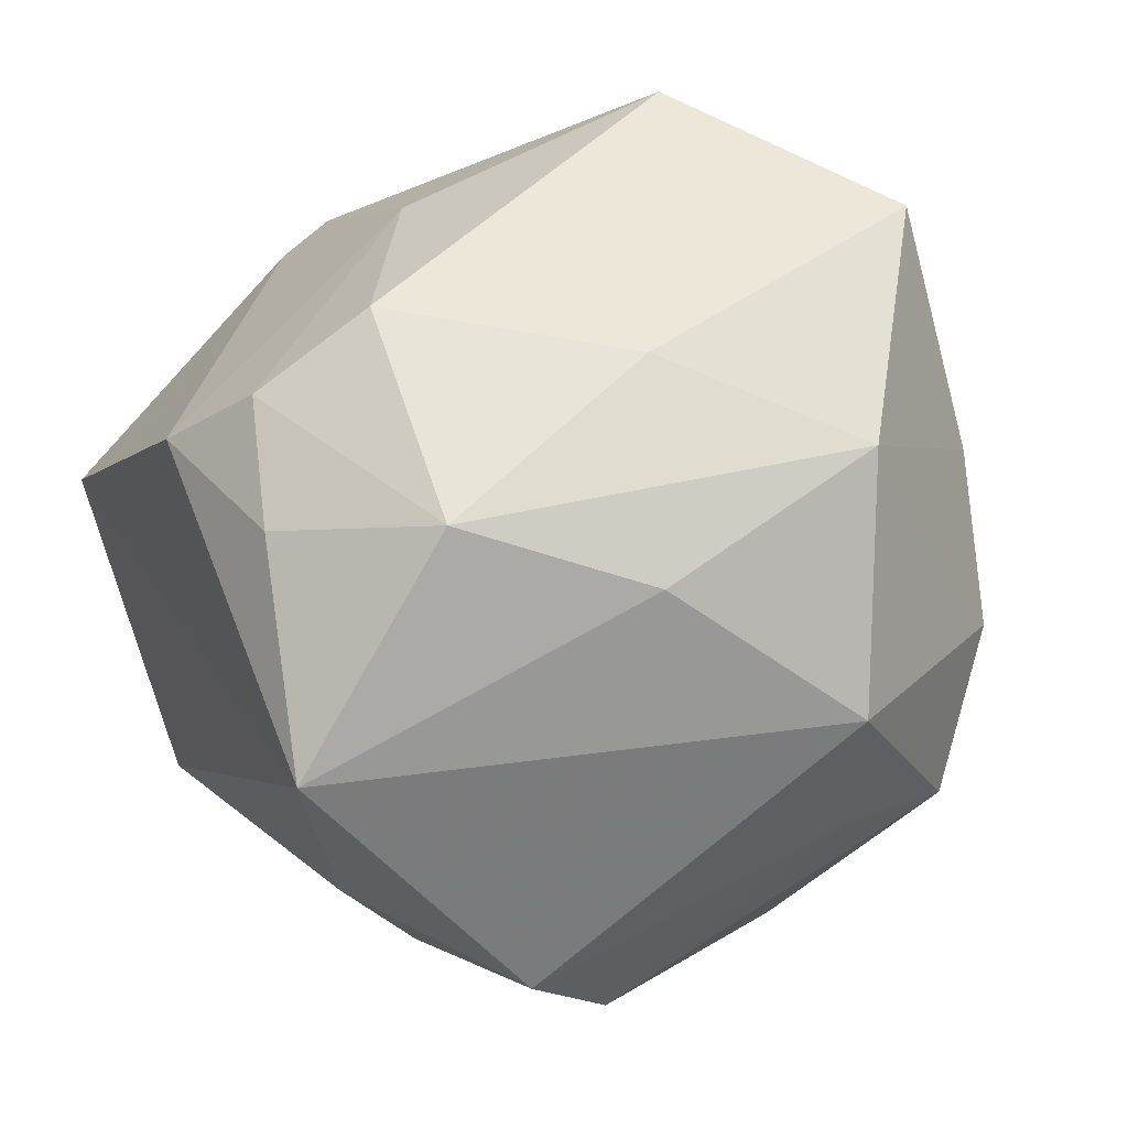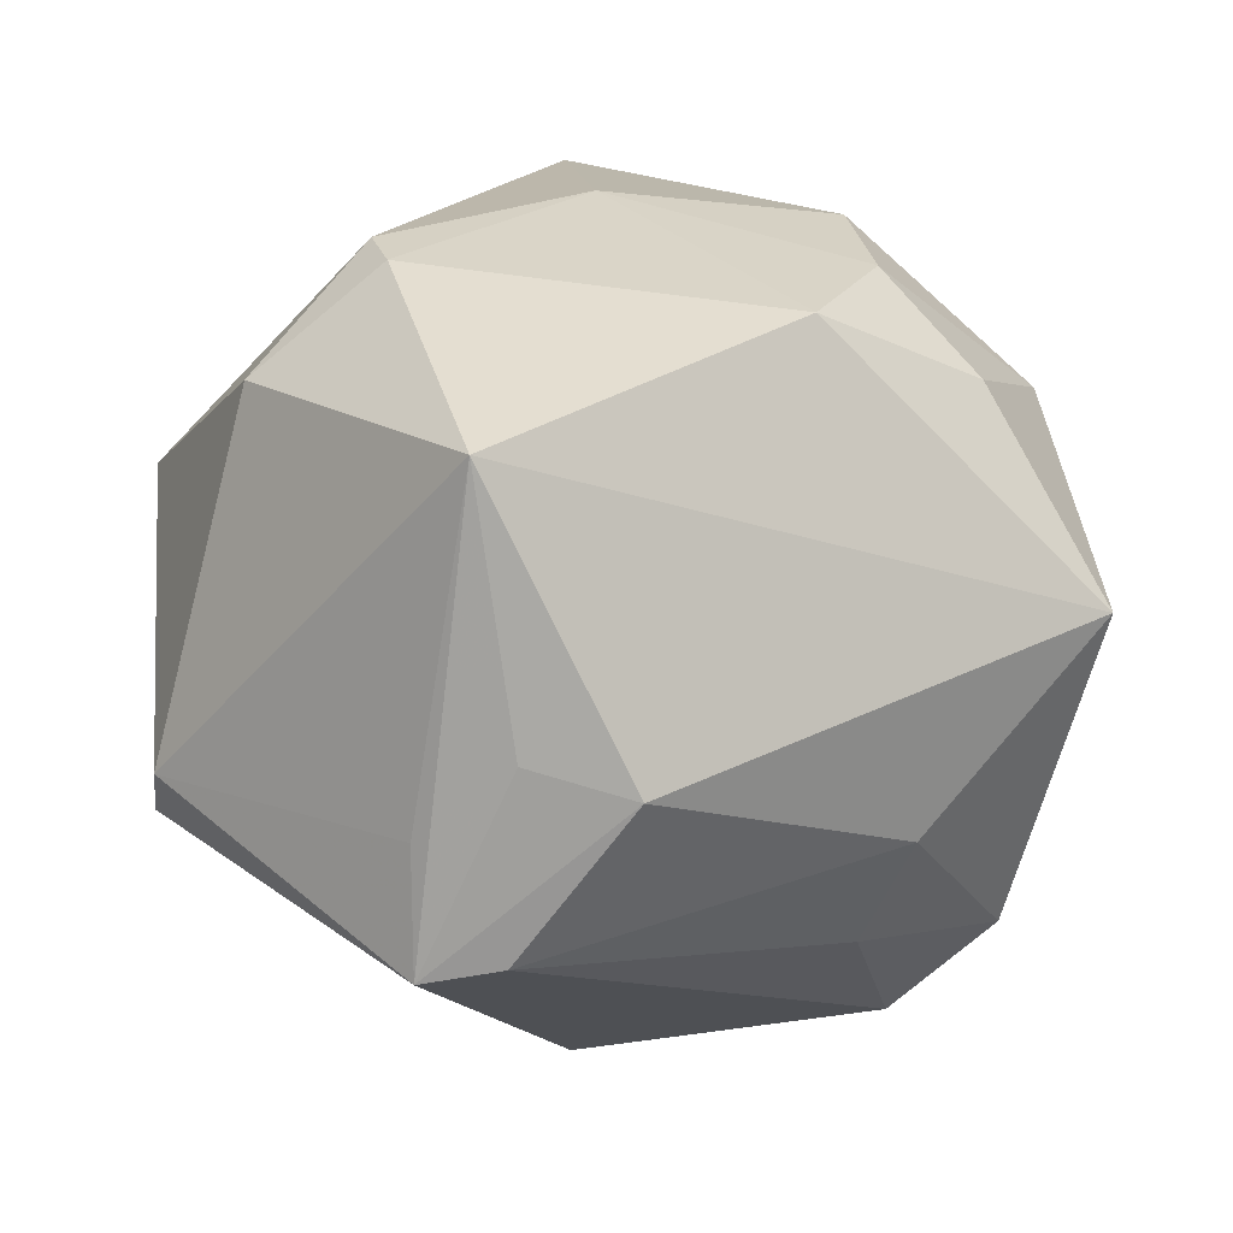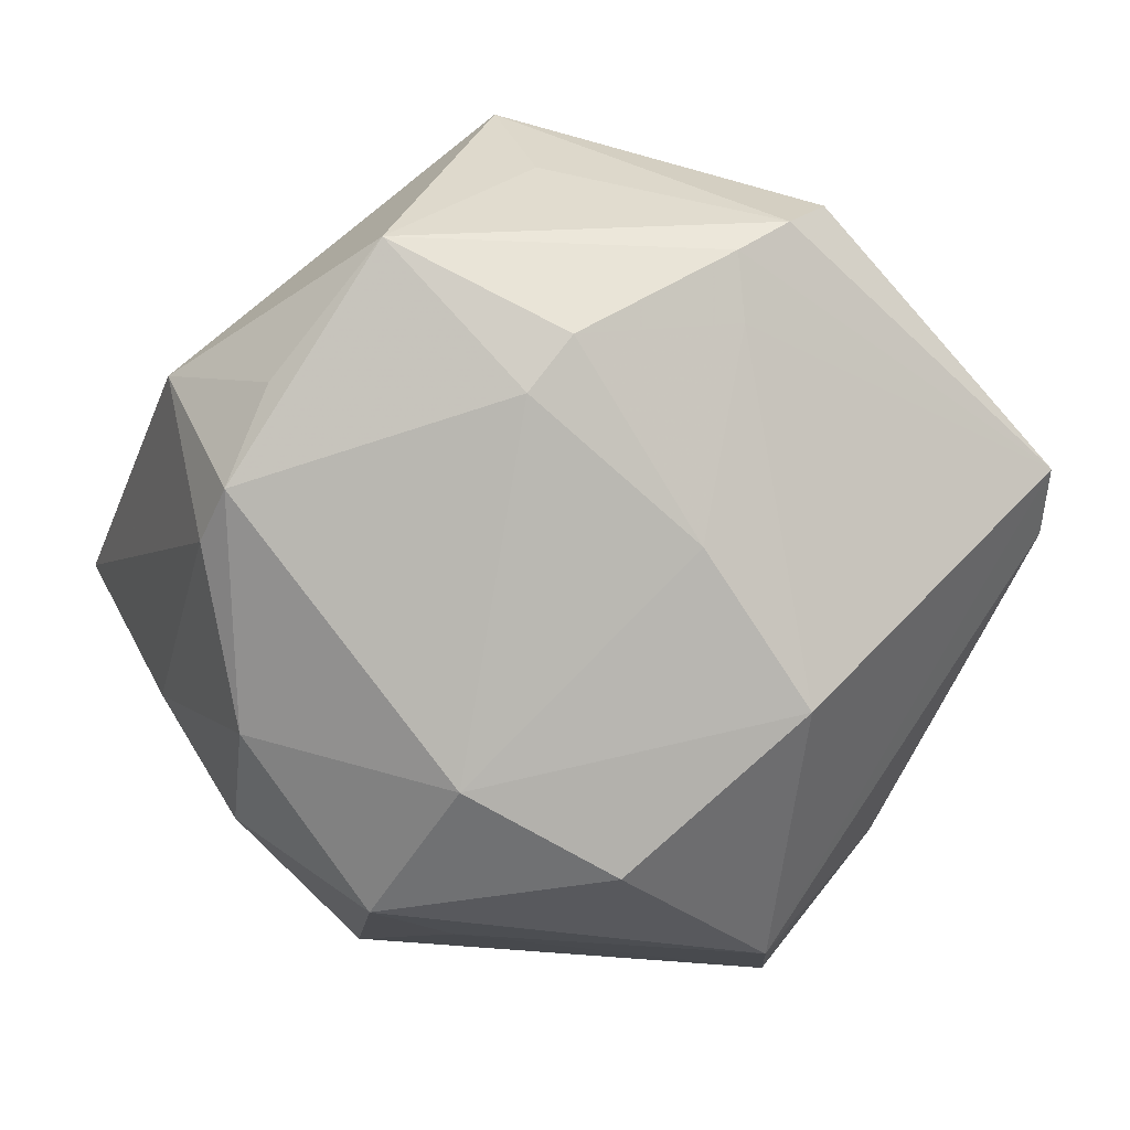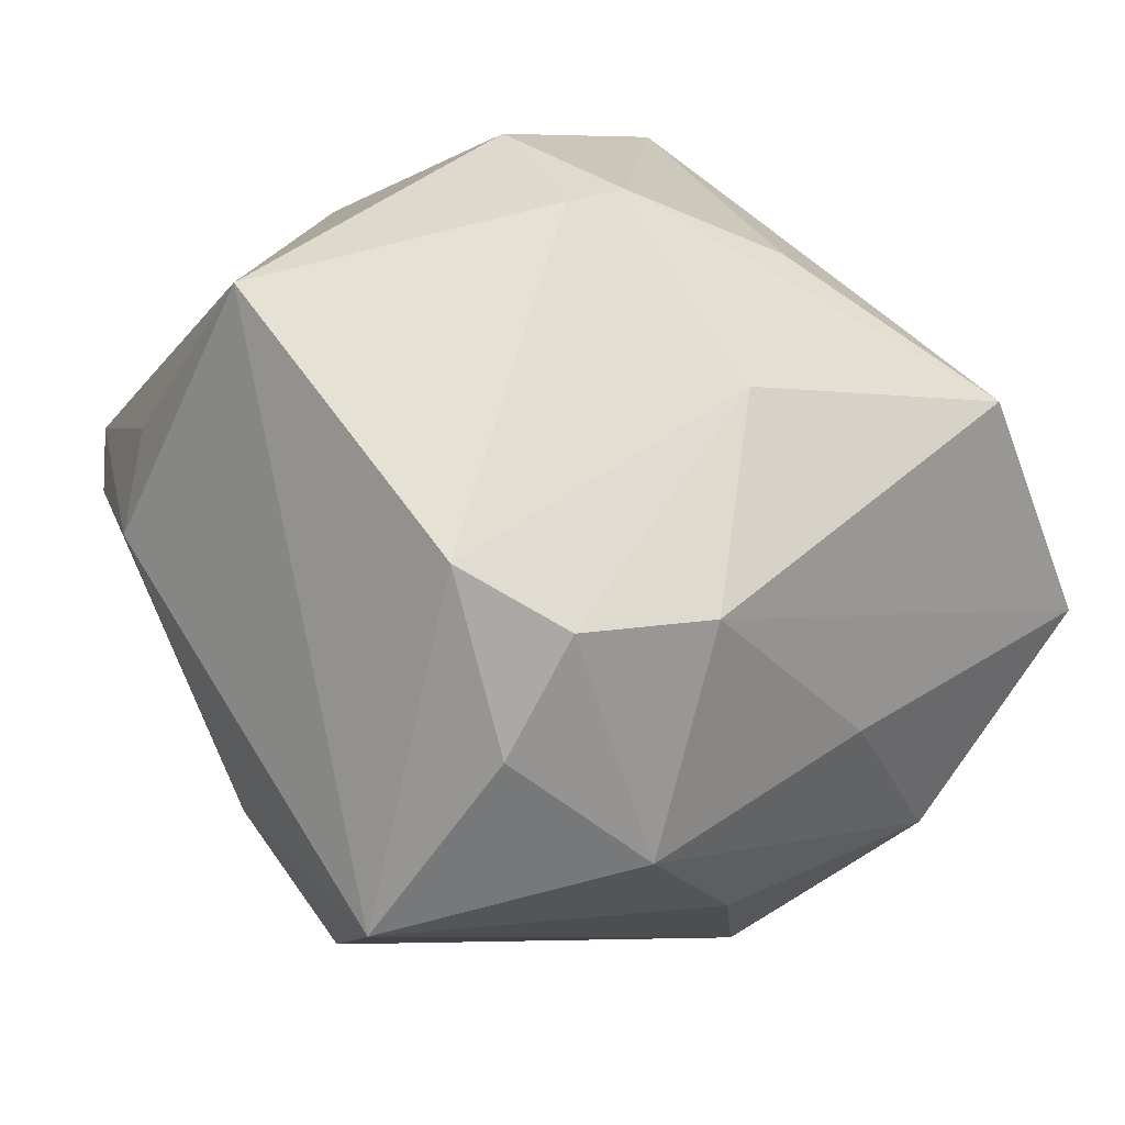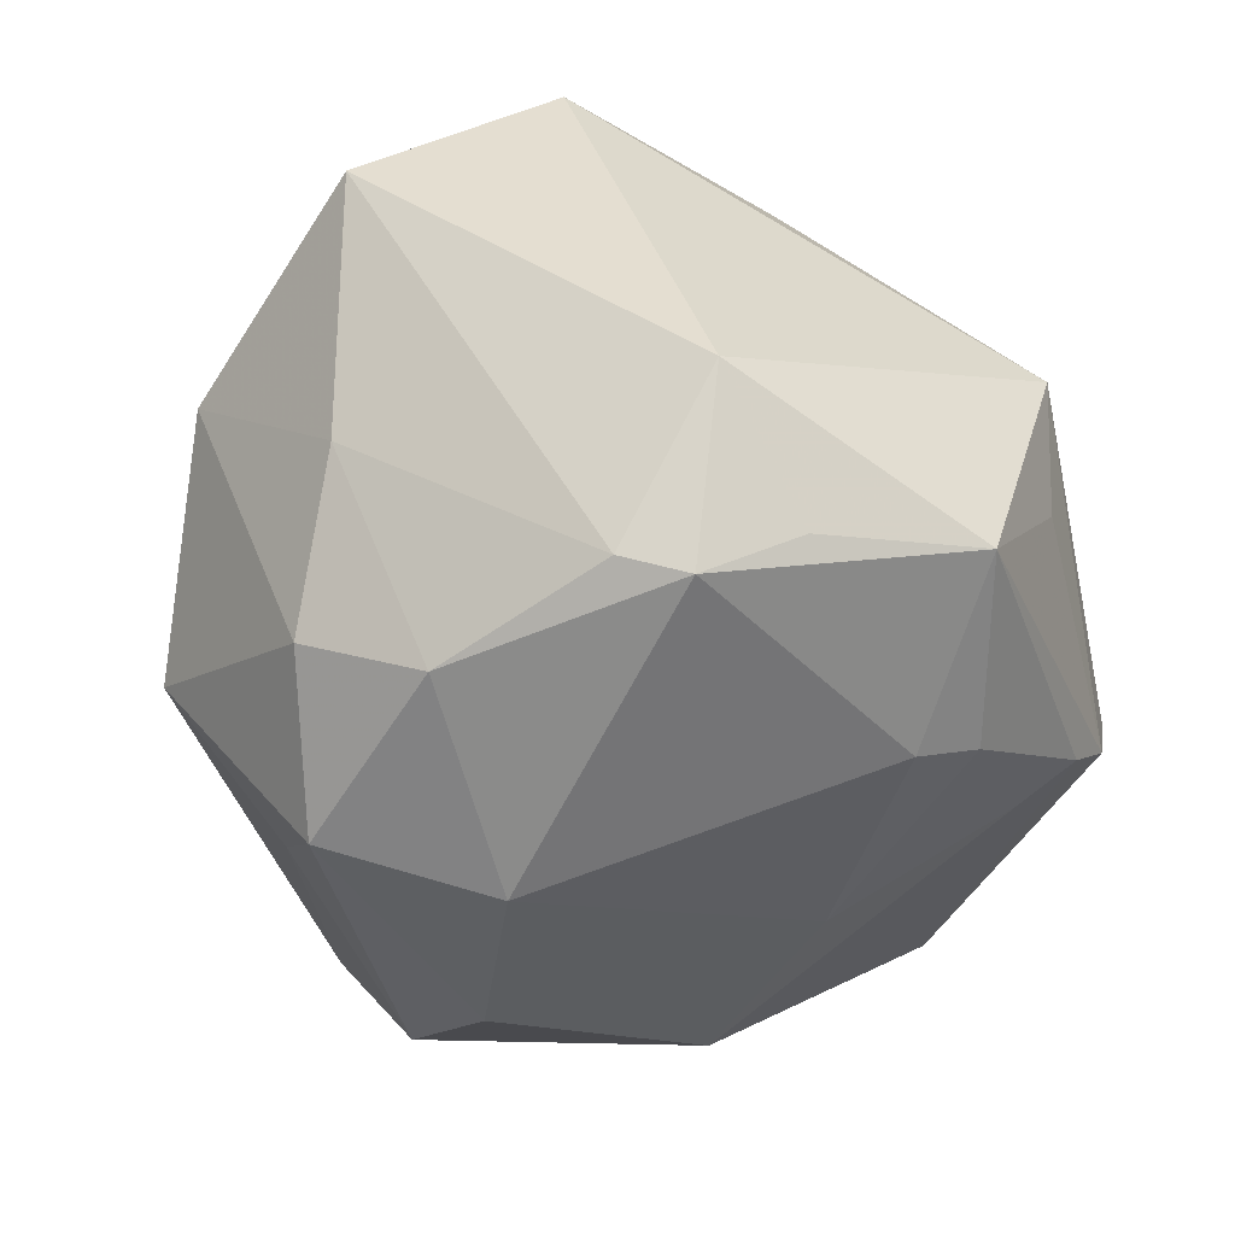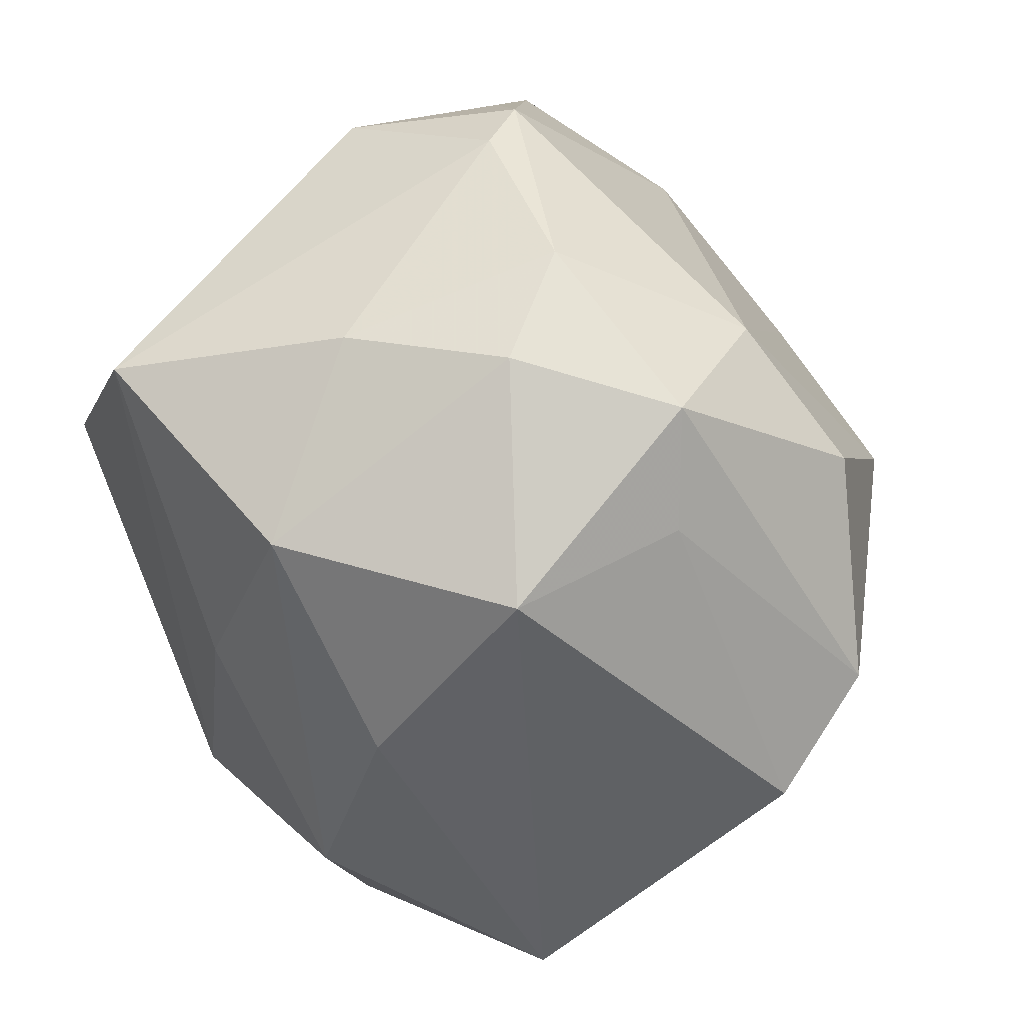
<metadata>
{"format":"obj","ext":"obj","renderer":"f3d","projection":"perspective","resolution":1024,"background":"white","views":[{"elev":-66.8,"azim":22.5,"up":"+Y"},{"elev":14.1,"azim":-88.0,"up":"+Z"},{"elev":29.4,"azim":164.1,"up":"+Y"},{"elev":-23.0,"azim":-25.7,"up":"+Y"},{"elev":-25.7,"azim":113.3,"up":"+Z"},{"elev":-38.0,"azim":114.0,"up":"+Y"}]}
</metadata>
<code>
v -0.0428 0.005619 -0.002618
v -0.04112 0.01424 -0.02152
v -0.04266 0.00912 0.02216
v -0.02153 -0.04301 0.004921
v 0.03714 -0.01338 -0.01732
v 0.003733 0.04185 0.01212
v -0.01484 -0.02308 0.03312
v -0.002406 -0.02064 0.03594
v 0.01891 -0.02347 0.02352
v 0.04122 -0.008496 -0.001776
v 0.02653 0.005368 0.03779
v 0.01052 0.03035 -0.0243
v 0.02009 0.04089 -0.01174
v -0.0176 0.03018 0.02357
v -0.02723 -0.02673 -0.01358
v -0.01642 0.03938 -0.0149
v 0.03457 -0.02561 0.008518
v 0.02506 -0.0331 -0.01275
v 0.03805 0.02427 0.0002839
v 0.003173 0.0413 -0.0007821
v 0.01866 -0.02377 -0.02675
v -0.000992 -0.03787 0.02046
v 0.02743 -0.01662 -0.03079
v 0.006568 -0.01043 -0.04043
v 0.00602 0.01774 0.03419
v 0.03611 0.02127 -0.01746
v -0.0431 -0.004278 -0.00541
v 0.03098 0.02886 -0.01305
v 0.01985 -0.002071 -0.03531
v -0.017 -0.03198 0.02385
v -0.01059 0.03849 -0.01772
v -0.02521 -0.01765 0.03066
v 0.01358 -0.03638 0.007311
v -0.01583 0.0181 0.03354
v 0.0001734 0.001247 0.03769
v 0.005852 0.03453 -0.02248
v -0.02411 -0.02205 -0.02361
v -0.01042 0.02004 0.03478
v 0.03833 0.01535 -0.01563
v -0.01019 0.033 -0.02128
v -0.009252 -0.02548 -0.03552
v -0.04058 0.01438 -0.009717
v -0.02153 0.0384 -0.01005
v 0.0443 -0.00652 0.02205
v -0.003116 0.01736 -0.03218
v -0.04123 0.006638 -0.02011
v -0.01126 0.00317 -0.03912
v 0.03687 -0.001211 -0.02199
v -0.01267 -0.0351 -0.02568
f 44 17 10
f 11 44 19
f 38 35 11
f 8 44 11
f 11 35 8
f 8 35 7
f 28 13 19
f 49 4 15
f 18 4 49
f 49 21 18
f 41 21 49
f 37 49 15
f 41 49 37
f 9 44 8
f 9 17 44
f 19 44 39
f 44 10 39
f 29 45 12
f 47 41 2
f 47 45 29
f 34 35 38
f 38 14 34
f 24 47 29
f 41 47 24
f 2 41 46
f 41 37 46
f 46 37 15
f 17 9 22
f 22 30 4
f 22 9 8
f 8 7 22
f 7 30 22
f 26 28 19
f 19 39 26
f 13 28 26
f 26 12 13
f 29 12 26
f 19 13 6
f 43 14 6
f 6 14 38
f 6 11 19
f 16 2 43
f 16 31 2
f 43 6 16
f 13 31 16
f 36 12 45
f 13 12 36
f 36 31 13
f 45 47 40
f 40 36 45
f 31 36 40
f 2 31 40
f 40 47 2
f 18 21 23
f 23 24 29
f 23 21 41
f 41 24 23
f 3 34 14
f 3 14 43
f 18 17 33
f 17 22 33
f 33 4 18
f 33 22 4
f 38 11 25
f 25 6 38
f 11 6 25
f 20 6 13
f 13 16 20
f 20 16 6
f 48 39 10
f 48 26 39
f 29 26 48
f 48 23 29
f 32 30 7
f 34 3 32
f 4 30 32
f 32 3 4
f 32 7 35
f 35 34 32
f 4 3 27
f 15 4 27
f 27 46 15
f 2 46 27
f 43 2 42
f 42 3 43
f 2 3 42
f 5 48 10
f 23 48 5
f 18 23 5
f 5 17 18
f 5 10 17
f 1 3 2
f 2 27 1
f 1 27 3

</code>
